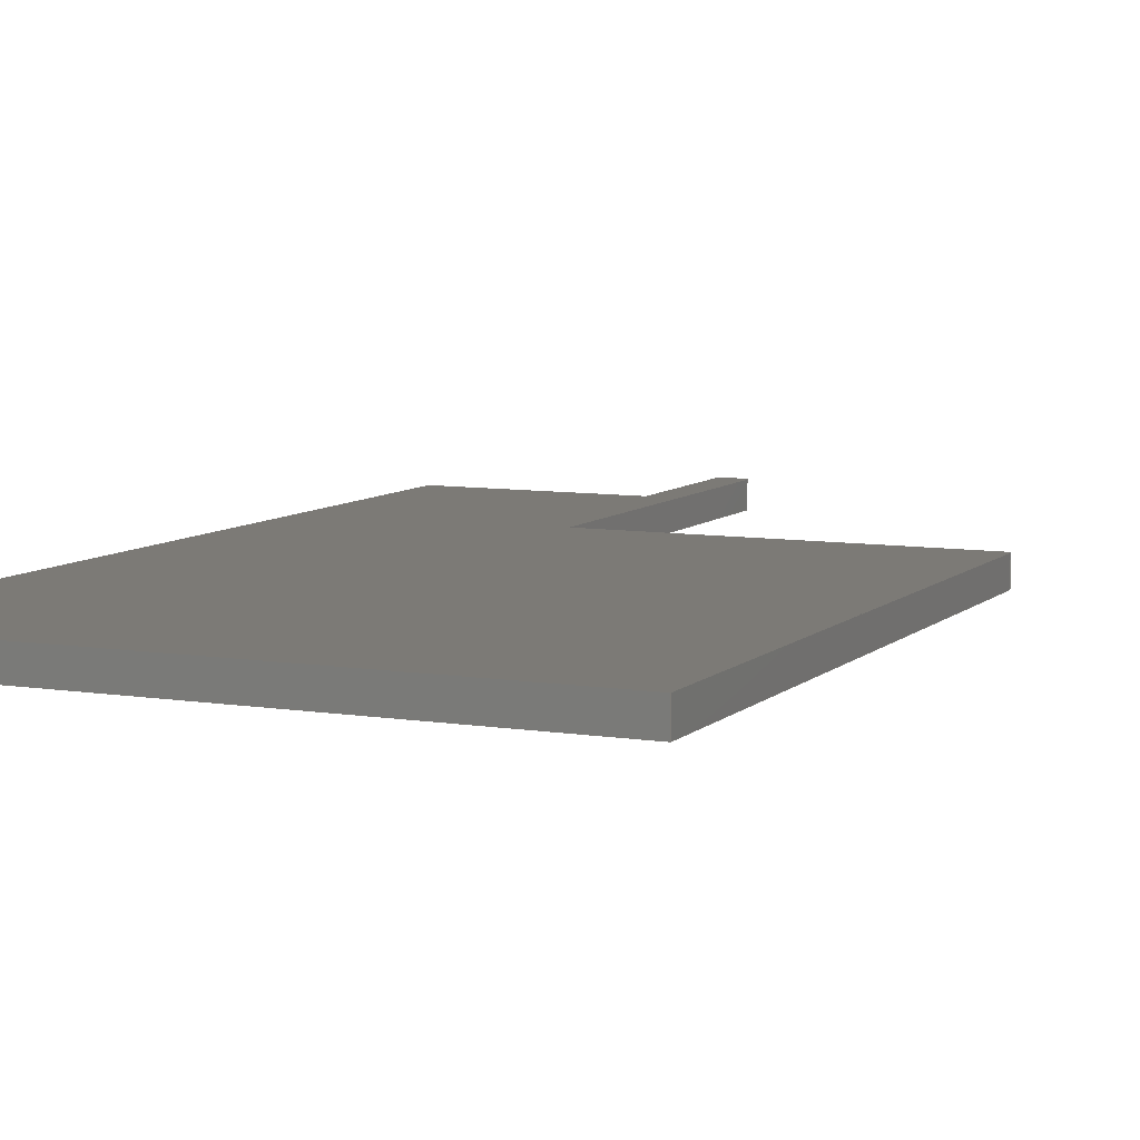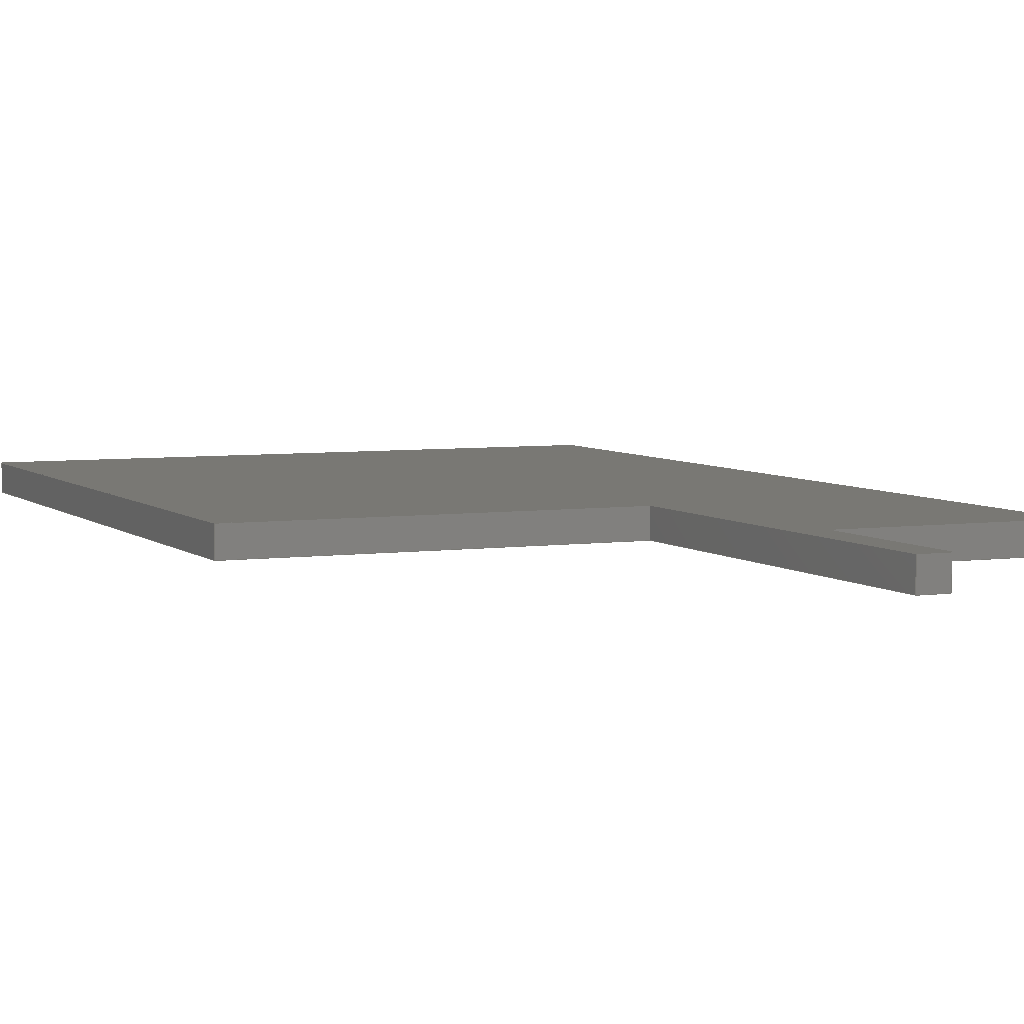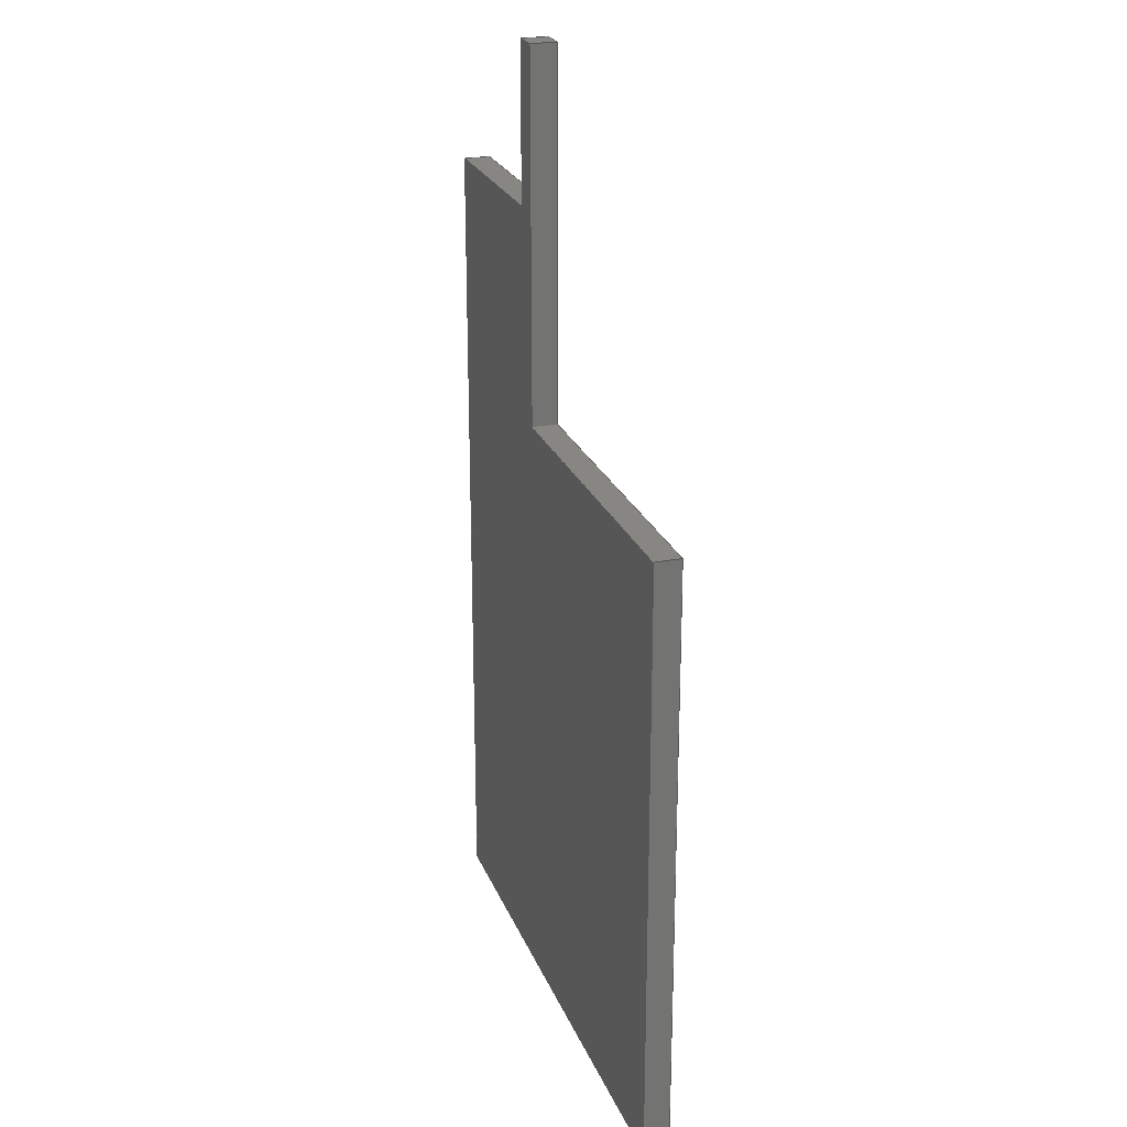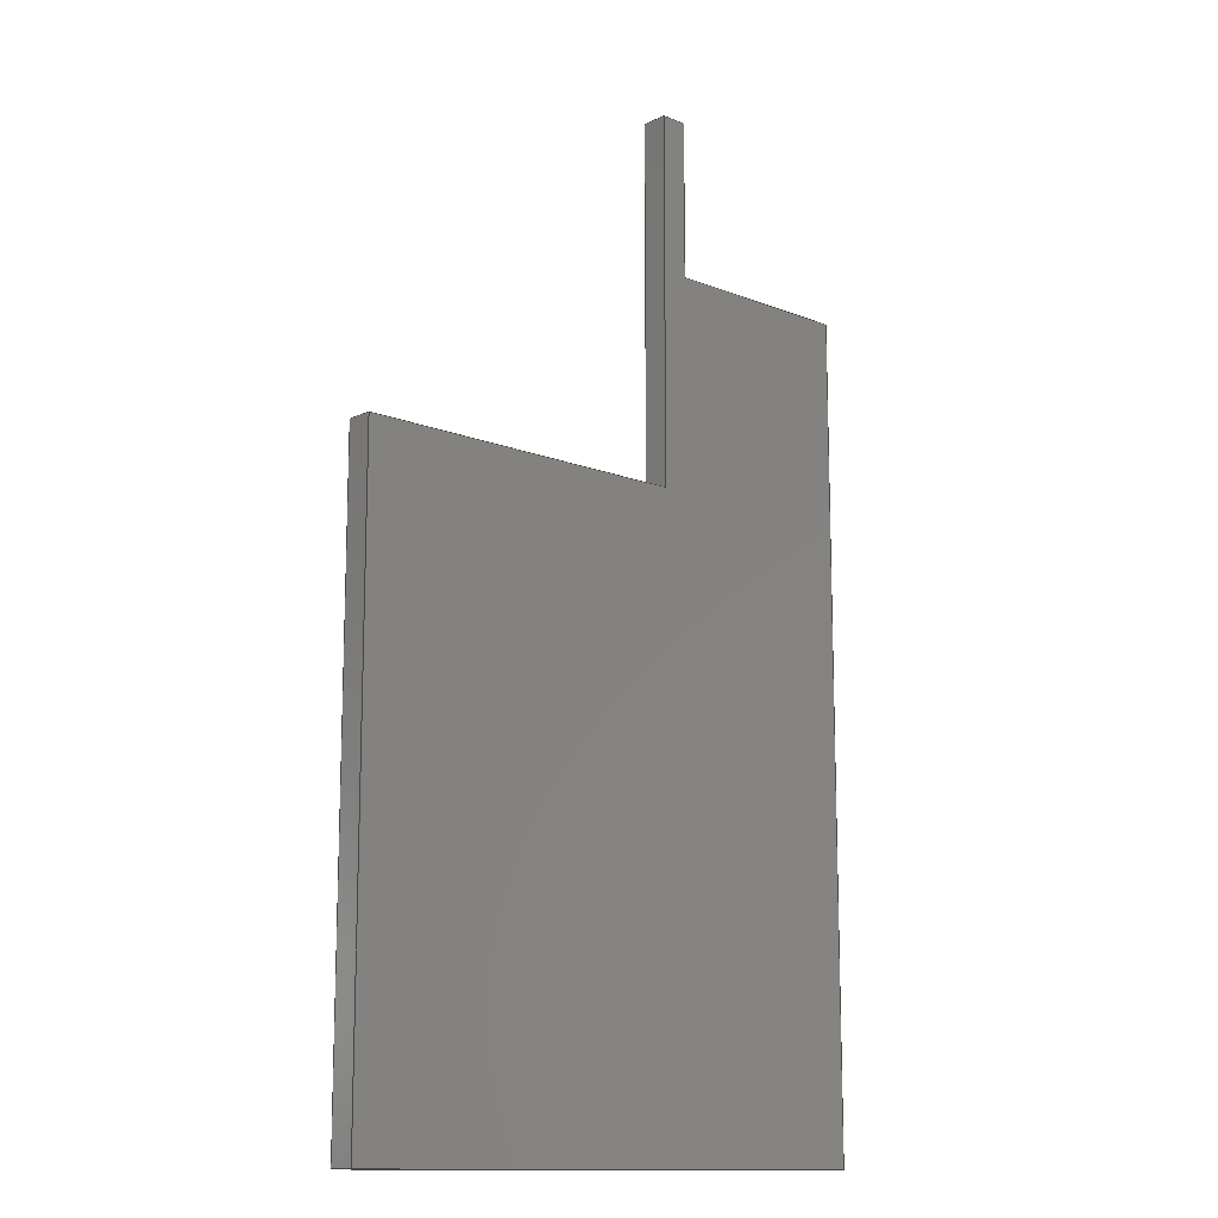
<metadata>
{"format":"step","ext":"step","renderer":"f3d","projection":"perspective","resolution":1024,"background":"white","views":[{"elev":7.8,"azim":24.5,"up":"+Z"},{"elev":5.3,"azim":156.0,"up":"+Z"},{"elev":24.0,"azim":71.8,"up":"+Y"},{"elev":-13.1,"azim":137.7,"up":"+Y"}]}
</metadata>
<code>
ISO-10303-21;
DATA;
#1=MECHANICAL_DESIGN_GEOMETRIC_PRESENTATION_REPRESENTATION('',(#4),#306);
#2=SHAPE_REPRESENTATION_RELATIONSHIP('SRR','None',#313,#3);
#3=ADVANCED_BREP_SHAPE_REPRESENTATION('',(#5),#305);
#4=STYLED_ITEM('',(#322),#5);
#5=MANIFOLD_SOLID_BREP('Body1',#182);
#6=FACE_OUTER_BOUND('',#16,.T.);
#7=FACE_OUTER_BOUND('',#17,.T.);
#8=FACE_OUTER_BOUND('',#18,.T.);
#9=FACE_OUTER_BOUND('',#19,.T.);
#10=FACE_OUTER_BOUND('',#20,.T.);
#11=FACE_OUTER_BOUND('',#21,.T.);
#12=FACE_OUTER_BOUND('',#22,.T.);
#13=FACE_OUTER_BOUND('',#23,.T.);
#14=FACE_OUTER_BOUND('',#24,.T.);
#15=FACE_OUTER_BOUND('',#25,.T.);
#16=EDGE_LOOP('',(#114,#115,#116,#117));
#17=EDGE_LOOP('',(#118,#119,#120,#121));
#18=EDGE_LOOP('',(#122,#123,#124,#125));
#19=EDGE_LOOP('',(#126,#127,#128,#129));
#20=EDGE_LOOP('',(#130,#131,#132,#133));
#21=EDGE_LOOP('',(#134,#135,#136,#137));
#22=EDGE_LOOP('',(#138,#139,#140,#141));
#23=EDGE_LOOP('',(#142,#143,#144,#145));
#24=EDGE_LOOP('',(#146,#147,#148,#149,#150,#151,#152,#153));
#25=EDGE_LOOP('',(#154,#155,#156,#157,#158,#159,#160,#161));
#26=LINE('',#256,#50);
#27=LINE('',#258,#51);
#28=LINE('',#260,#52);
#29=LINE('',#261,#53);
#30=LINE('',#264,#54);
#31=LINE('',#266,#55);
#32=LINE('',#267,#56);
#33=LINE('',#270,#57);
#34=LINE('',#272,#58);
#35=LINE('',#273,#59);
#36=LINE('',#276,#60);
#37=LINE('',#278,#61);
#38=LINE('',#279,#62);
#39=LINE('',#282,#63);
#40=LINE('',#284,#64);
#41=LINE('',#285,#65);
#42=LINE('',#288,#66);
#43=LINE('',#290,#67);
#44=LINE('',#291,#68);
#45=LINE('',#294,#69);
#46=LINE('',#296,#70);
#47=LINE('',#297,#71);
#48=LINE('',#299,#72);
#49=LINE('',#300,#73);
#50=VECTOR('',#210,10);
#51=VECTOR('',#211,10);
#52=VECTOR('',#212,10);
#53=VECTOR('',#213,10);
#54=VECTOR('',#216,10);
#55=VECTOR('',#217,10);
#56=VECTOR('',#218,10);
#57=VECTOR('',#221,10);
#58=VECTOR('',#222,10);
#59=VECTOR('',#223,10);
#60=VECTOR('',#226,10);
#61=VECTOR('',#227,10);
#62=VECTOR('',#228,10);
#63=VECTOR('',#231,10);
#64=VECTOR('',#232,10);
#65=VECTOR('',#233,10);
#66=VECTOR('',#236,10);
#67=VECTOR('',#237,10);
#68=VECTOR('',#238,10);
#69=VECTOR('',#241,10);
#70=VECTOR('',#242,10);
#71=VECTOR('',#243,10);
#72=VECTOR('',#246,10);
#73=VECTOR('',#247,10);
#74=VERTEX_POINT('',#254);
#75=VERTEX_POINT('',#255);
#76=VERTEX_POINT('',#257);
#77=VERTEX_POINT('',#259);
#78=VERTEX_POINT('',#263);
#79=VERTEX_POINT('',#265);
#80=VERTEX_POINT('',#269);
#81=VERTEX_POINT('',#271);
#82=VERTEX_POINT('',#275);
#83=VERTEX_POINT('',#277);
#84=VERTEX_POINT('',#281);
#85=VERTEX_POINT('',#283);
#86=VERTEX_POINT('',#287);
#87=VERTEX_POINT('',#289);
#88=VERTEX_POINT('',#293);
#89=VERTEX_POINT('',#295);
#90=EDGE_CURVE('',#74,#75,#26,.T.);
#91=EDGE_CURVE('',#74,#76,#27,.T.);
#92=EDGE_CURVE('',#77,#76,#28,.T.);
#93=EDGE_CURVE('',#75,#77,#29,.T.);
#94=EDGE_CURVE('',#75,#78,#30,.T.);
#95=EDGE_CURVE('',#79,#77,#31,.T.);
#96=EDGE_CURVE('',#78,#79,#32,.T.);
#97=EDGE_CURVE('',#78,#80,#33,.T.);
#98=EDGE_CURVE('',#81,#79,#34,.T.);
#99=EDGE_CURVE('',#80,#81,#35,.T.);
#100=EDGE_CURVE('',#80,#82,#36,.T.);
#101=EDGE_CURVE('',#83,#81,#37,.T.);
#102=EDGE_CURVE('',#82,#83,#38,.T.);
#103=EDGE_CURVE('',#82,#84,#39,.T.);
#104=EDGE_CURVE('',#85,#83,#40,.T.);
#105=EDGE_CURVE('',#84,#85,#41,.T.);
#106=EDGE_CURVE('',#84,#86,#42,.T.);
#107=EDGE_CURVE('',#87,#85,#43,.T.);
#108=EDGE_CURVE('',#86,#87,#44,.T.);
#109=EDGE_CURVE('',#88,#86,#45,.T.);
#110=EDGE_CURVE('',#89,#87,#46,.T.);
#111=EDGE_CURVE('',#88,#89,#47,.T.);
#112=EDGE_CURVE('',#88,#74,#48,.T.);
#113=EDGE_CURVE('',#76,#89,#49,.T.);
#114=ORIENTED_EDGE('',*,*,#90,.F.);
#115=ORIENTED_EDGE('',*,*,#91,.T.);
#116=ORIENTED_EDGE('',*,*,#92,.F.);
#117=ORIENTED_EDGE('',*,*,#93,.F.);
#118=ORIENTED_EDGE('',*,*,#94,.F.);
#119=ORIENTED_EDGE('',*,*,#93,.T.);
#120=ORIENTED_EDGE('',*,*,#95,.F.);
#121=ORIENTED_EDGE('',*,*,#96,.F.);
#122=ORIENTED_EDGE('',*,*,#97,.F.);
#123=ORIENTED_EDGE('',*,*,#96,.T.);
#124=ORIENTED_EDGE('',*,*,#98,.F.);
#125=ORIENTED_EDGE('',*,*,#99,.F.);
#126=ORIENTED_EDGE('',*,*,#100,.F.);
#127=ORIENTED_EDGE('',*,*,#99,.T.);
#128=ORIENTED_EDGE('',*,*,#101,.F.);
#129=ORIENTED_EDGE('',*,*,#102,.F.);
#130=ORIENTED_EDGE('',*,*,#103,.F.);
#131=ORIENTED_EDGE('',*,*,#102,.T.);
#132=ORIENTED_EDGE('',*,*,#104,.F.);
#133=ORIENTED_EDGE('',*,*,#105,.F.);
#134=ORIENTED_EDGE('',*,*,#106,.F.);
#135=ORIENTED_EDGE('',*,*,#105,.T.);
#136=ORIENTED_EDGE('',*,*,#107,.F.);
#137=ORIENTED_EDGE('',*,*,#108,.F.);
#138=ORIENTED_EDGE('',*,*,#109,.T.);
#139=ORIENTED_EDGE('',*,*,#108,.T.);
#140=ORIENTED_EDGE('',*,*,#110,.F.);
#141=ORIENTED_EDGE('',*,*,#111,.F.);
#142=ORIENTED_EDGE('',*,*,#112,.F.);
#143=ORIENTED_EDGE('',*,*,#111,.T.);
#144=ORIENTED_EDGE('',*,*,#113,.F.);
#145=ORIENTED_EDGE('',*,*,#91,.F.);
#146=ORIENTED_EDGE('',*,*,#113,.T.);
#147=ORIENTED_EDGE('',*,*,#110,.T.);
#148=ORIENTED_EDGE('',*,*,#107,.T.);
#149=ORIENTED_EDGE('',*,*,#104,.T.);
#150=ORIENTED_EDGE('',*,*,#101,.T.);
#151=ORIENTED_EDGE('',*,*,#98,.T.);
#152=ORIENTED_EDGE('',*,*,#95,.T.);
#153=ORIENTED_EDGE('',*,*,#92,.T.);
#154=ORIENTED_EDGE('',*,*,#112,.T.);
#155=ORIENTED_EDGE('',*,*,#90,.T.);
#156=ORIENTED_EDGE('',*,*,#94,.T.);
#157=ORIENTED_EDGE('',*,*,#97,.T.);
#158=ORIENTED_EDGE('',*,*,#100,.T.);
#159=ORIENTED_EDGE('',*,*,#103,.T.);
#160=ORIENTED_EDGE('',*,*,#106,.T.);
#161=ORIENTED_EDGE('',*,*,#109,.F.);
#162=PLANE('',#196);
#163=PLANE('',#197);
#164=PLANE('',#198);
#165=PLANE('',#199);
#166=PLANE('',#200);
#167=PLANE('',#201);
#168=PLANE('',#202);
#169=PLANE('',#203);
#170=PLANE('',#204);
#171=PLANE('',#205);
#172=ADVANCED_FACE('',(#6),#162,.T.);
#173=ADVANCED_FACE('',(#7),#163,.T.);
#174=ADVANCED_FACE('',(#8),#164,.T.);
#175=ADVANCED_FACE('',(#9),#165,.T.);
#176=ADVANCED_FACE('',(#10),#166,.T.);
#177=ADVANCED_FACE('',(#11),#167,.T.);
#178=ADVANCED_FACE('',(#12),#168,.T.);
#179=ADVANCED_FACE('',(#13),#169,.T.);
#180=ADVANCED_FACE('',(#14),#170,.T.);
#181=ADVANCED_FACE('',(#15),#171,.F.);
#182=CLOSED_SHELL('',(#172,#173,#174,#175,#176,#177,#178,#179,#180,#181));
#183=DERIVED_UNIT_ELEMENT(#185,1);
#184=DERIVED_UNIT_ELEMENT(#308,-3);
#185=(
MASS_UNIT()
NAMED_UNIT(*)
SI_UNIT(.KILO.,.GRAM.)
);
#186=DERIVED_UNIT((#183,#184));
#187=MEASURE_REPRESENTATION_ITEM('density measure',
POSITIVE_RATIO_MEASURE(7850),#186);
#188=PROPERTY_DEFINITION_REPRESENTATION(#193,#190);
#189=PROPERTY_DEFINITION_REPRESENTATION(#194,#191);
#190=REPRESENTATION('material name',(#192),#305);
#191=REPRESENTATION('density',(#187),#305);
#192=DESCRIPTIVE_REPRESENTATION_ITEM('Steel','Steel');
#193=PROPERTY_DEFINITION('material property','material name',#315);
#194=PROPERTY_DEFINITION('material property','density of part',#315);
#195=AXIS2_PLACEMENT_3D('',#252,#206,#207);
#196=AXIS2_PLACEMENT_3D('',#253,#208,#209);
#197=AXIS2_PLACEMENT_3D('',#262,#214,#215);
#198=AXIS2_PLACEMENT_3D('',#268,#219,#220);
#199=AXIS2_PLACEMENT_3D('',#274,#224,#225);
#200=AXIS2_PLACEMENT_3D('',#280,#229,#230);
#201=AXIS2_PLACEMENT_3D('',#286,#234,#235);
#202=AXIS2_PLACEMENT_3D('',#292,#239,#240);
#203=AXIS2_PLACEMENT_3D('',#298,#244,#245);
#204=AXIS2_PLACEMENT_3D('',#301,#248,#249);
#205=AXIS2_PLACEMENT_3D('',#302,#250,#251);
#206=DIRECTION('axis',(0,0,1));
#207=DIRECTION('refdir',(1,0,0));
#208=DIRECTION('center_axis',(-1,0,0));
#209=DIRECTION('ref_axis',(0,-1,0));
#210=DIRECTION('',(0,1,0));
#211=DIRECTION('',(0,0,1));
#212=DIRECTION('',(0,-1,0));
#213=DIRECTION('',(0,0,1));
#214=DIRECTION('center_axis',(0,1,0));
#215=DIRECTION('ref_axis',(-1,0,0));
#216=DIRECTION('',(1,0,0));
#217=DIRECTION('',(-1,0,0));
#218=DIRECTION('',(0,0,1));
#219=DIRECTION('center_axis',(1,0,0));
#220=DIRECTION('ref_axis',(0,1,0));
#221=DIRECTION('',(0,-1,0));
#222=DIRECTION('',(0,1,0));
#223=DIRECTION('',(0,0,1));
#224=DIRECTION('center_axis',(0,1,0));
#225=DIRECTION('ref_axis',(-1,0,0));
#226=DIRECTION('',(1,0,0));
#227=DIRECTION('',(-1,0,0));
#228=DIRECTION('',(0,0,1));
#229=DIRECTION('center_axis',(1,0,0));
#230=DIRECTION('ref_axis',(0,1,0));
#231=DIRECTION('',(0,-1,0));
#232=DIRECTION('',(0,1,0));
#233=DIRECTION('',(0,0,1));
#234=DIRECTION('center_axis',(0,-1,0));
#235=DIRECTION('ref_axis',(1,0,0));
#236=DIRECTION('',(-1,0,0));
#237=DIRECTION('',(1,0,0));
#238=DIRECTION('',(0,0,1));
#239=DIRECTION('center_axis',(-1,0,0));
#240=DIRECTION('ref_axis',(0,-1,0));
#241=DIRECTION('',(0,-1,0));
#242=DIRECTION('',(0,-1,0));
#243=DIRECTION('',(0,0,1));
#244=DIRECTION('center_axis',(0,1,0));
#245=DIRECTION('ref_axis',(-1,0,0));
#246=DIRECTION('',(1,0,0));
#247=DIRECTION('',(-1,0,0));
#248=DIRECTION('center_axis',(0,0,1));
#249=DIRECTION('ref_axis',(1,0,0));
#250=DIRECTION('center_axis',(0,0,1));
#251=DIRECTION('ref_axis',(1,0,0));
#252=CARTESIAN_POINT('',(0,0,0));
#253=CARTESIAN_POINT('Origin',(37.5,30,0));
#254=CARTESIAN_POINT('',(37.5,0,0));
#255=CARTESIAN_POINT('',(37.5,30,0));
#256=CARTESIAN_POINT('',(37.5,0,0));
#257=CARTESIAN_POINT('',(37.5,0,5));
#258=CARTESIAN_POINT('',(37.5,0,0));
#259=CARTESIAN_POINT('',(37.5,30,5));
#260=CARTESIAN_POINT('',(37.5,0,5));
#261=CARTESIAN_POINT('',(37.5,30,0));
#262=CARTESIAN_POINT('Origin',(42.5,30,0));
#263=CARTESIAN_POINT('',(42.5,30,0));
#264=CARTESIAN_POINT('',(37.5,30,0));
#265=CARTESIAN_POINT('',(42.5,30,5));
#266=CARTESIAN_POINT('',(37.5,30,5));
#267=CARTESIAN_POINT('',(42.5,30,0));
#268=CARTESIAN_POINT('Origin',(42.5,-40.5,0));
#269=CARTESIAN_POINT('',(42.5,-40.5,0));
#270=CARTESIAN_POINT('',(42.5,30,0));
#271=CARTESIAN_POINT('',(42.5,-40.5,5));
#272=CARTESIAN_POINT('',(42.5,30,5));
#273=CARTESIAN_POINT('',(42.5,-40.5,0));
#274=CARTESIAN_POINT('Origin',(107.5,-40.5,0));
#275=CARTESIAN_POINT('',(107.5,-40.5,0));
#276=CARTESIAN_POINT('',(42.5,-40.5,0));
#277=CARTESIAN_POINT('',(107.5,-40.5,5));
#278=CARTESIAN_POINT('',(42.5,-40.5,5));
#279=CARTESIAN_POINT('',(107.5,-40.5,0));
#280=CARTESIAN_POINT('Origin',(107.5,-157.5,0));
#281=CARTESIAN_POINT('',(107.5,-157.5,0));
#282=CARTESIAN_POINT('',(107.5,-40.5,0));
#283=CARTESIAN_POINT('',(107.5,-157.5,5));
#284=CARTESIAN_POINT('',(107.5,-40.5,5));
#285=CARTESIAN_POINT('',(107.5,-157.5,0));
#286=CARTESIAN_POINT('Origin',(0,-157.5,0));
#287=CARTESIAN_POINT('',(0,-157.5,0));
#288=CARTESIAN_POINT('',(107.5,-157.5,0));
#289=CARTESIAN_POINT('',(0,-157.5,5));
#290=CARTESIAN_POINT('',(107.5,-157.5,5));
#291=CARTESIAN_POINT('',(0,-157.5,0));
#292=CARTESIAN_POINT('Origin',(0,0,0));
#293=CARTESIAN_POINT('',(0,0,0));
#294=CARTESIAN_POINT('',(0,0,0));
#295=CARTESIAN_POINT('',(0,0,5));
#296=CARTESIAN_POINT('',(0,0,5));
#297=CARTESIAN_POINT('',(0,0,0));
#298=CARTESIAN_POINT('Origin',(37.5,0,0));
#299=CARTESIAN_POINT('',(0,0,0));
#300=CARTESIAN_POINT('',(0,0,5));
#301=CARTESIAN_POINT('Origin',(53.75,-63.75,5));
#302=CARTESIAN_POINT('Origin',(53.75,-63.75,0));
#303=UNCERTAINTY_MEASURE_WITH_UNIT(LENGTH_MEASURE(0.01),#307,
'DISTANCE_ACCURACY_VALUE',
'Maximum model space distance between geometric entities at asserted c
onnectivities');
#304=UNCERTAINTY_MEASURE_WITH_UNIT(LENGTH_MEASURE(0.01),#307,
'DISTANCE_ACCURACY_VALUE',
'Maximum model space distance between geometric entities at asserted c
onnectivities');
#305=(
GEOMETRIC_REPRESENTATION_CONTEXT(3)
GLOBAL_UNCERTAINTY_ASSIGNED_CONTEXT((#303))
GLOBAL_UNIT_ASSIGNED_CONTEXT((#307,#309,#310))
REPRESENTATION_CONTEXT('','3D')
);
#306=(
GEOMETRIC_REPRESENTATION_CONTEXT(3)
GLOBAL_UNCERTAINTY_ASSIGNED_CONTEXT((#304))
GLOBAL_UNIT_ASSIGNED_CONTEXT((#307,#309,#310))
REPRESENTATION_CONTEXT('','3D')
);
#307=(
LENGTH_UNIT()
NAMED_UNIT(*)
SI_UNIT(.MILLI.,.METRE.)
);
#308=(
LENGTH_UNIT()
NAMED_UNIT(*)
SI_UNIT($,.METRE.)
);
#309=(
NAMED_UNIT(*)
PLANE_ANGLE_UNIT()
SI_UNIT($,.RADIAN.)
);
#310=(
NAMED_UNIT(*)
SI_UNIT($,.STERADIAN.)
SOLID_ANGLE_UNIT()
);
#311=SHAPE_DEFINITION_REPRESENTATION(#312,#313);
#312=PRODUCT_DEFINITION_SHAPE('',$,#315);
#313=SHAPE_REPRESENTATION('',(#195),#305);
#314=PRODUCT_DEFINITION_CONTEXT('part definition',#319,'design');
#315=PRODUCT_DEFINITION('Odrive Rack','Odrive Rack v1',#316,#314);
#316=PRODUCT_DEFINITION_FORMATION('',$,#321);
#317=PRODUCT_RELATED_PRODUCT_CATEGORY('Odrive Rack v1','Odrive Rack v1',
(#321));
#318=APPLICATION_PROTOCOL_DEFINITION('international standard',
'automotive_design',2009,#319);
#319=APPLICATION_CONTEXT(
'Core Data for Automotive Mechanical Design Process');
#320=PRODUCT_CONTEXT('part definition',#319,'mechanical');
#321=PRODUCT('Odrive Rack','Odrive Rack v1',$,(#320));
#322=PRESENTATION_STYLE_ASSIGNMENT((#323));
#323=SURFACE_STYLE_USAGE(.BOTH.,#324);
#324=SURFACE_SIDE_STYLE('',(#325));
#325=SURFACE_STYLE_FILL_AREA(#326);
#326=FILL_AREA_STYLE('Steel - Satin',(#327));
#327=FILL_AREA_STYLE_COLOUR('Steel - Satin',#328);
#328=COLOUR_RGB('Steel - Satin',0.6275,0.6275,0.6275);
ENDSEC;
END-ISO-10303-21;

</code>
